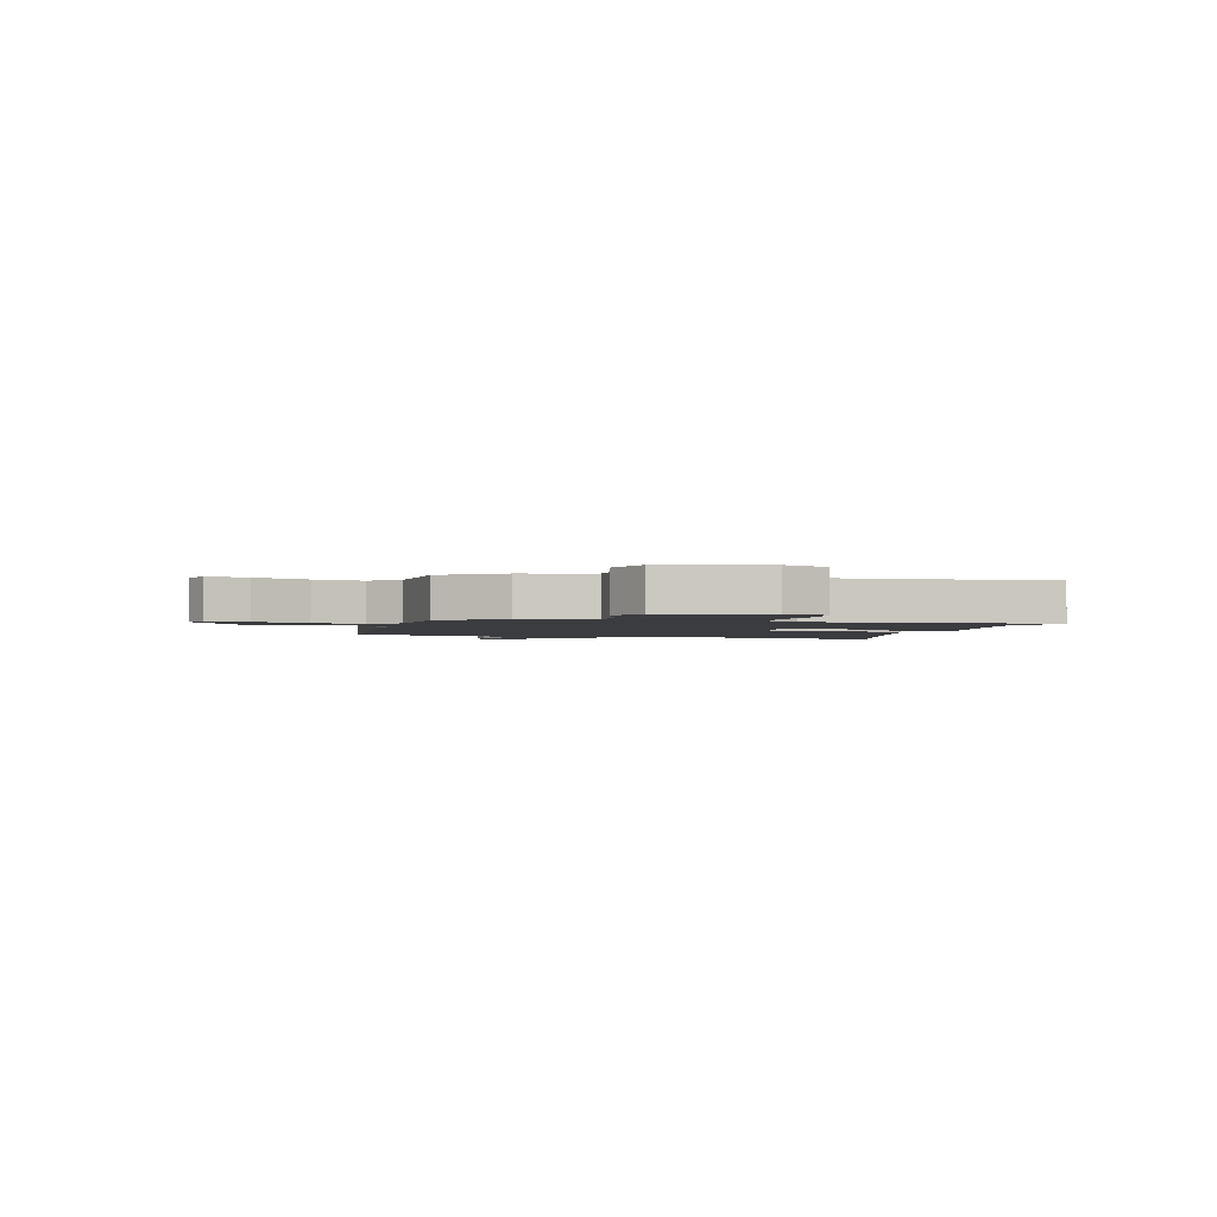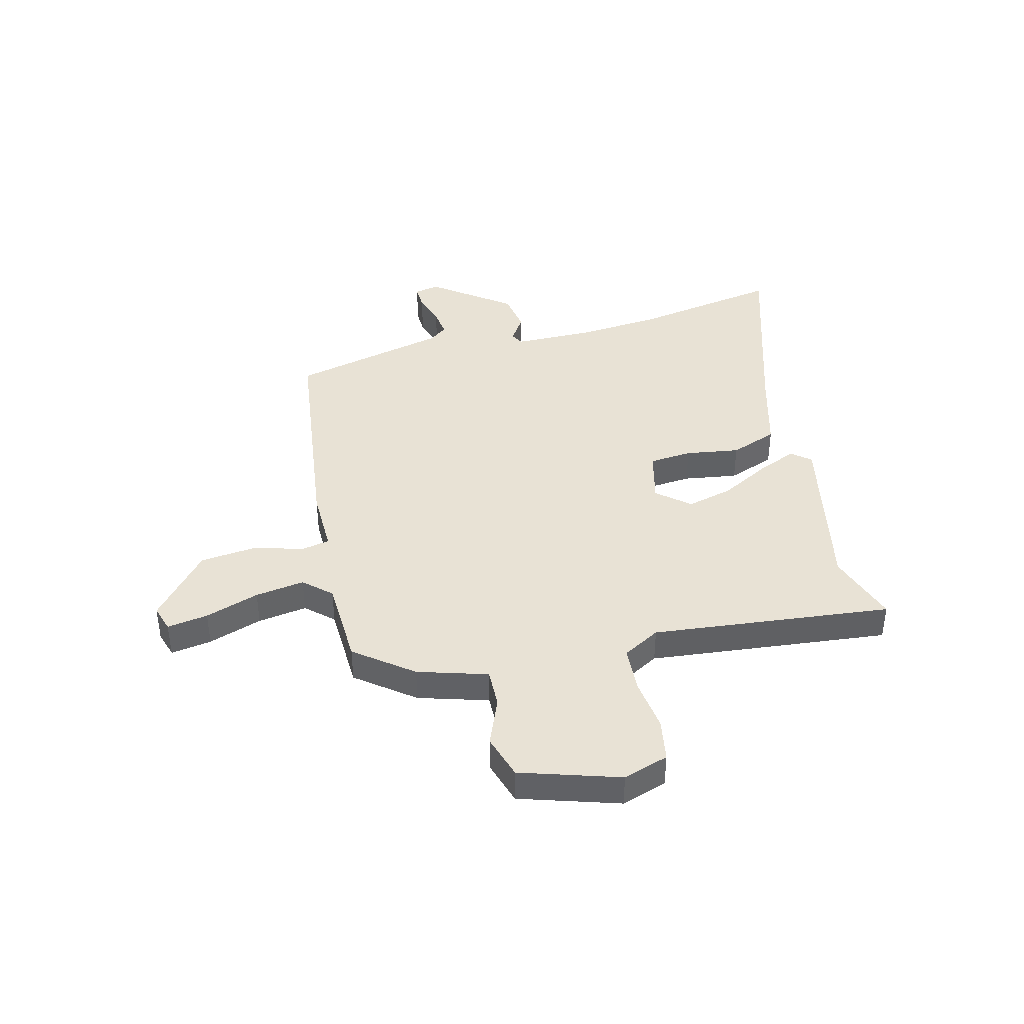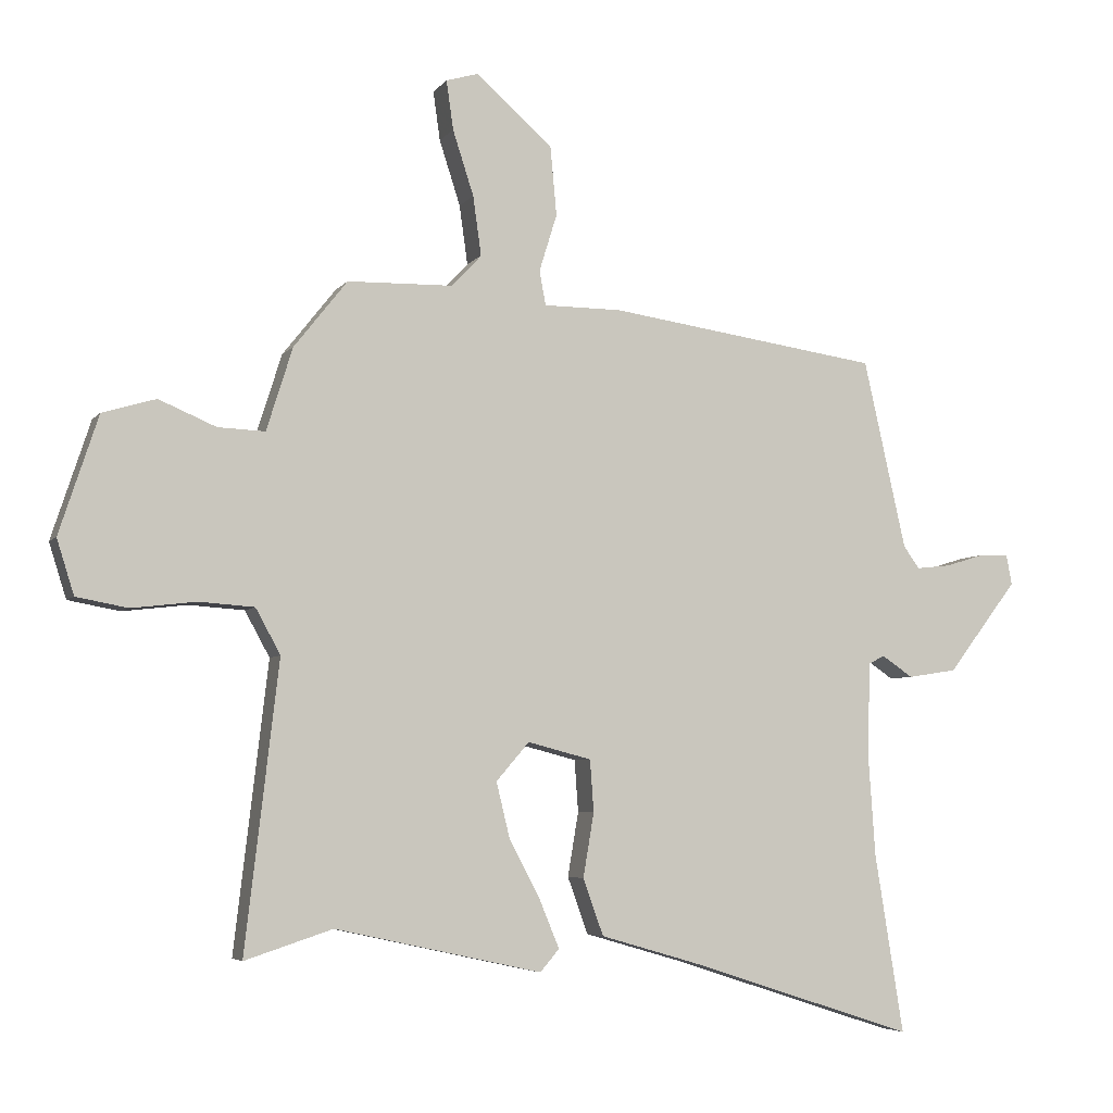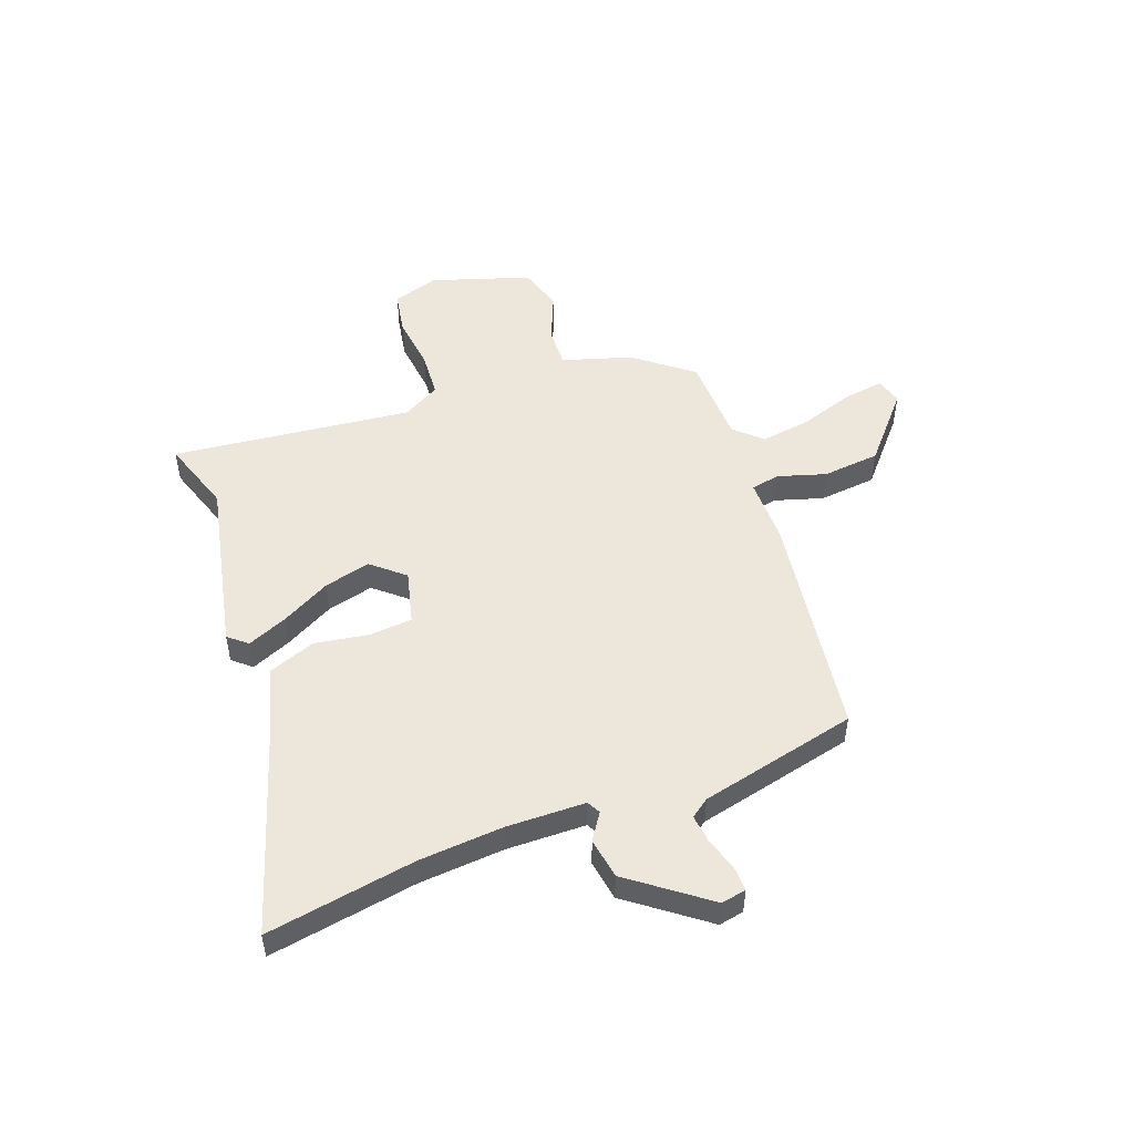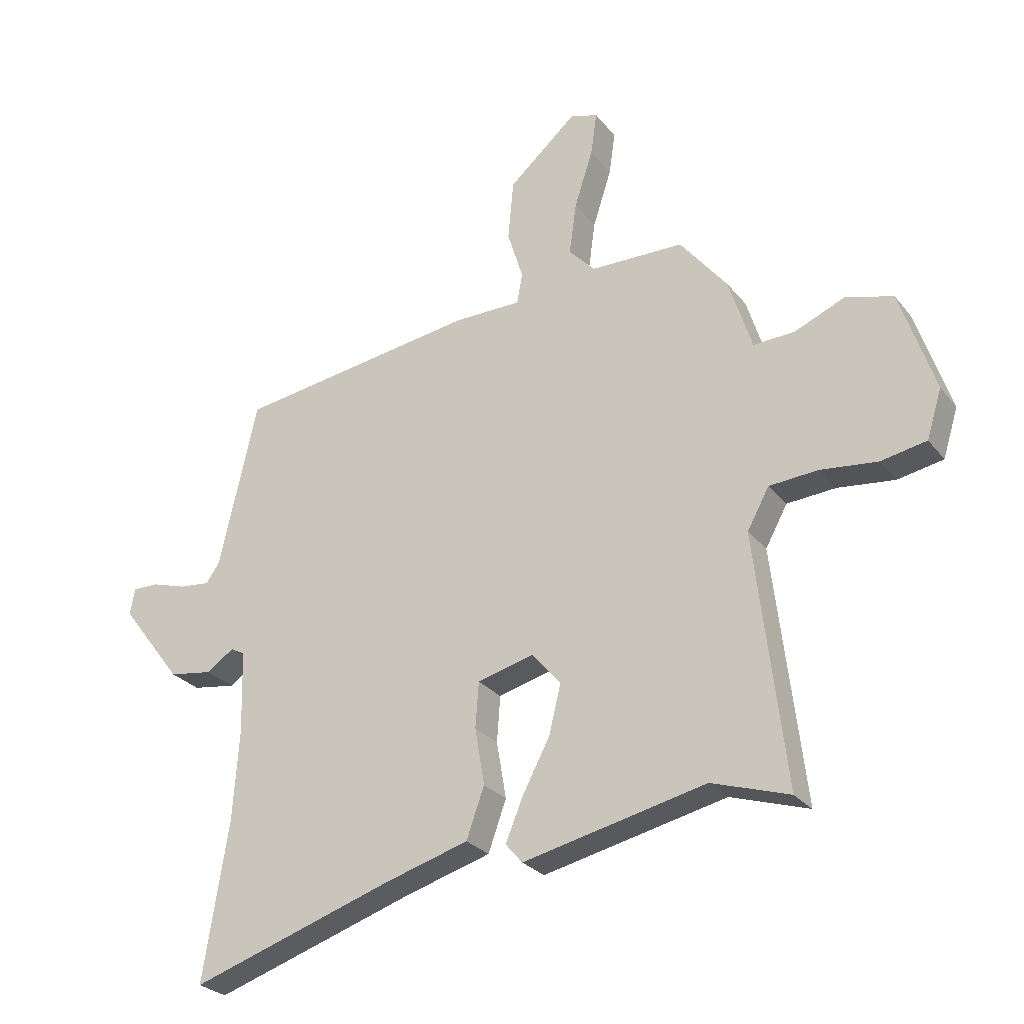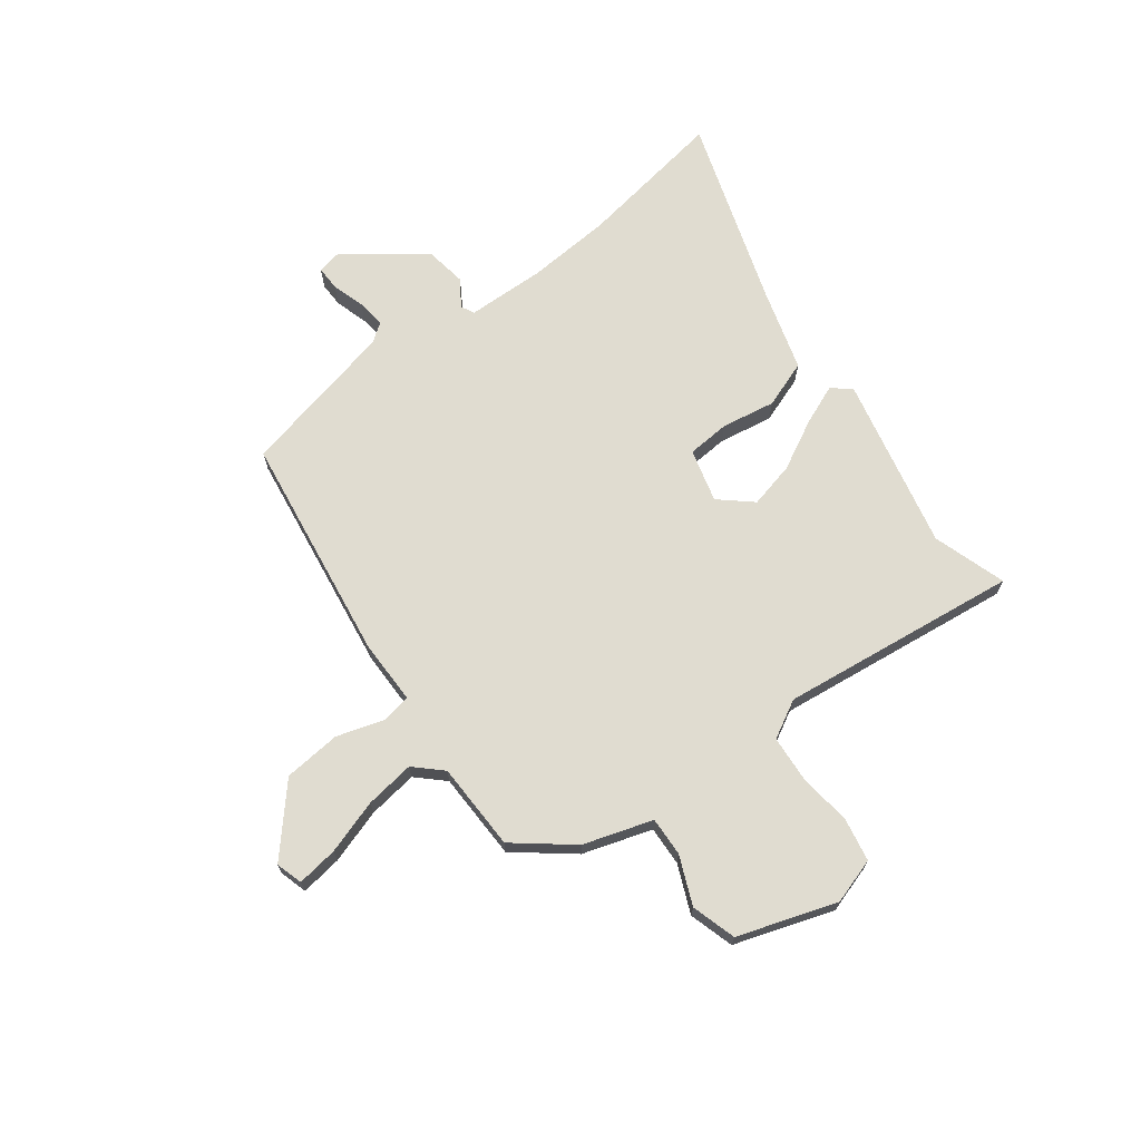
<metadata>
{"format":"obj","ext":"obj","renderer":"f3d","projection":"perspective","resolution":1024,"background":"white","views":[{"elev":-2.1,"azim":71.5,"up":"+Y"},{"elev":40.9,"azim":75.1,"up":"+Y"},{"elev":-5.2,"azim":160.4,"up":"+Z"},{"elev":50.7,"azim":-110.7,"up":"+Y"},{"elev":-27.1,"azim":29.8,"up":"+Z"},{"elev":69.5,"azim":53.2,"up":"+Y"}]}
</metadata>
<code>
v 0.552 0.07 -0.517
v 0.414 0.07 -0.472
v 0.089 0.07 -0.543
v 0.059 0.07 -0.508
v 0.09 0.07 -0.433
v 0.139 0.07 -0.34
v 0.16 0.07 -0.253
v 0.108 0.07 -0.193
v 0.008 0.07 -0.219
v 0.002 0.07 -0.3
v 0.019 0.07 -0.401
v -0.013 0.07 -0.49
v -0.165 0.07 -0.534
v -0.524 0.07 -0.65
v -0.479 0.07 -0.37
v -0.468 0.07 -0.211
v -0.472 0.07 -0.063
v -0.497 0.07 -0.05
v -0.546 0.07 -0.083
v -0.623 0.07 -0.071
v -0.733 0.07 0.073
v -0.724 0.07 0.12
v -0.678 0.07 0.119
v -0.616 0.07 0.1
v -0.562 0.07 0.094
v -0.537 0.07 0.129
v -0.47 0.07 0.426
v -0.041 0.07 0.487
v 0.081 0.07 0.487
v 0.091 0.07 0.541
v 0.063 0.07 0.631
v 0.073 0.07 0.739
v 0.194 0.07 0.845
v 0.244 0.07 0.83
v 0.233 0.07 0.753
v 0.2 0.07 0.651
v 0.187 0.07 0.558
v 0.234 0.07 0.508
v 0.4 0.07 0.504
v 0.484 0.07 0.398
v 0.525 0.07 0.268
v 0.599 0.07 0.271
v 0.689 0.07 0.309
v 0.773 0.07 0.284
v 0.834 0.07 0.099
v 0.807 0.07 0.013
v 0.726 0.07 -0.002
v 0.625 0.07 0.01
v 0.538 0.07 0.004
v 0.499 0.07 -0.067
v 0.552 0 -0.517
v 0.414 0 -0.472
v 0.089 0 -0.543
v 0.059 0 -0.508
v 0.09 0 -0.433
v 0.139 0 -0.34
v 0.16 0 -0.253
v 0.108 0 -0.193
v 0.008 0 -0.219
v 0.002 0 -0.3
v 0.019 0 -0.401
v -0.013 0 -0.49
v -0.165 0 -0.534
v -0.524 0 -0.65
v -0.479 0 -0.37
v -0.468 0 -0.211
v -0.472 0 -0.063
v -0.497 0 -0.05
v -0.546 0 -0.083
v -0.623 0 -0.071
v -0.733 0 0.073
v -0.724 0 0.12
v -0.678 0 0.119
v -0.616 0 0.1
v -0.562 0 0.094
v -0.537 0 0.129
v -0.47 0 0.426
v -0.041 0 0.487
v 0.081 0 0.487
v 0.091 0 0.541
v 0.063 0 0.631
v 0.073 0 0.739
v 0.194 0 0.845
v 0.244 0 0.83
v 0.233 0 0.753
v 0.2 0 0.651
v 0.187 0 0.558
v 0.234 0 0.508
v 0.4 0 0.504
v 0.484 0 0.398
v 0.525 0 0.268
v 0.599 0 0.271
v 0.689 0 0.309
v 0.773 0 0.284
v 0.834 0 0.099
v 0.807 0 0.013
v 0.726 0 -0.002
v 0.625 0 0.01
v 0.538 0 0.004
v 0.499 0 -0.067
f 46 47 48
f 45 46 48
f 44 45 48
f 43 44 48
f 42 43 48
f 41 42 48 49
f 41 49 50
f 40 41 50
f 39 40 50
f 38 39 50
f 34 35 36
f 33 34 36
f 32 33 36
f 31 32 36
f 30 31 36
f 29 30 36 37
f 26 27 28 29
f 25 26 29
f 22 23 24
f 21 22 24
f 20 21 24
f 19 20 24
f 18 19 24
f 17 18 24 25
f 13 14 15
f 13 15 16
f 12 13 16
f 11 12 16
f 10 11 16
f 9 10 16 17
f 4 5 6
f 3 4 6
f 2 3 6
f 2 6 7
f 2 7 8
f 1 2 8
f 50 1 8
f 38 50 8
f 37 38 8
f 29 37 8
f 17 25 29
f 9 17 29
f 8 9 29
f 98 97 96
f 98 96 95
f 98 95 94
f 98 94 93
f 98 93 92
f 99 98 92 91
f 100 99 91
f 100 91 90
f 100 90 89
f 100 89 88
f 86 85 84
f 86 84 83
f 86 83 82
f 86 82 81
f 86 81 80
f 87 86 80 79
f 79 78 77 76
f 79 76 75
f 74 73 72
f 74 72 71
f 74 71 70
f 74 70 69
f 74 69 68
f 75 74 68 67
f 65 64 63
f 66 65 63
f 66 63 62
f 66 62 61
f 66 61 60
f 67 66 60 59
f 56 55 54
f 56 54 53
f 56 53 52
f 57 56 52
f 58 57 52
f 58 52 51
f 58 51 100
f 58 100 88
f 58 88 87
f 58 87 79
f 79 75 67
f 79 67 59
f 79 59 58
f 1 51 52 2
f 2 52 53 3
f 3 53 54 4
f 4 54 55 5
f 5 55 56 6
f 6 56 57 7
f 7 57 58 8
f 8 58 59 9
f 9 59 60 10
f 10 60 61 11
f 11 61 62 12
f 12 62 63 13
f 13 63 64 14
f 14 64 65 15
f 15 65 66 16
f 16 66 67 17
f 17 67 68 18
f 18 68 69 19
f 19 69 70 20
f 20 70 71 21
f 21 71 72 22
f 22 72 73 23
f 23 73 74 24
f 24 74 75 25
f 25 75 76 26
f 26 76 77 27
f 27 77 78 28
f 28 78 79 29
f 29 79 80 30
f 30 80 81 31
f 31 81 82 32
f 32 82 83 33
f 33 83 84 34
f 34 84 85 35
f 35 85 86 36
f 36 86 87 37
f 37 87 88 38
f 38 88 89 39
f 39 89 90 40
f 40 90 91 41
f 41 91 92 42
f 42 92 93 43
f 43 93 94 44
f 44 94 95 45
f 45 95 96 46
f 46 96 97 47
f 47 97 98 48
f 48 98 99 49
f 49 99 100 50
f 50 100 51 1

</code>
